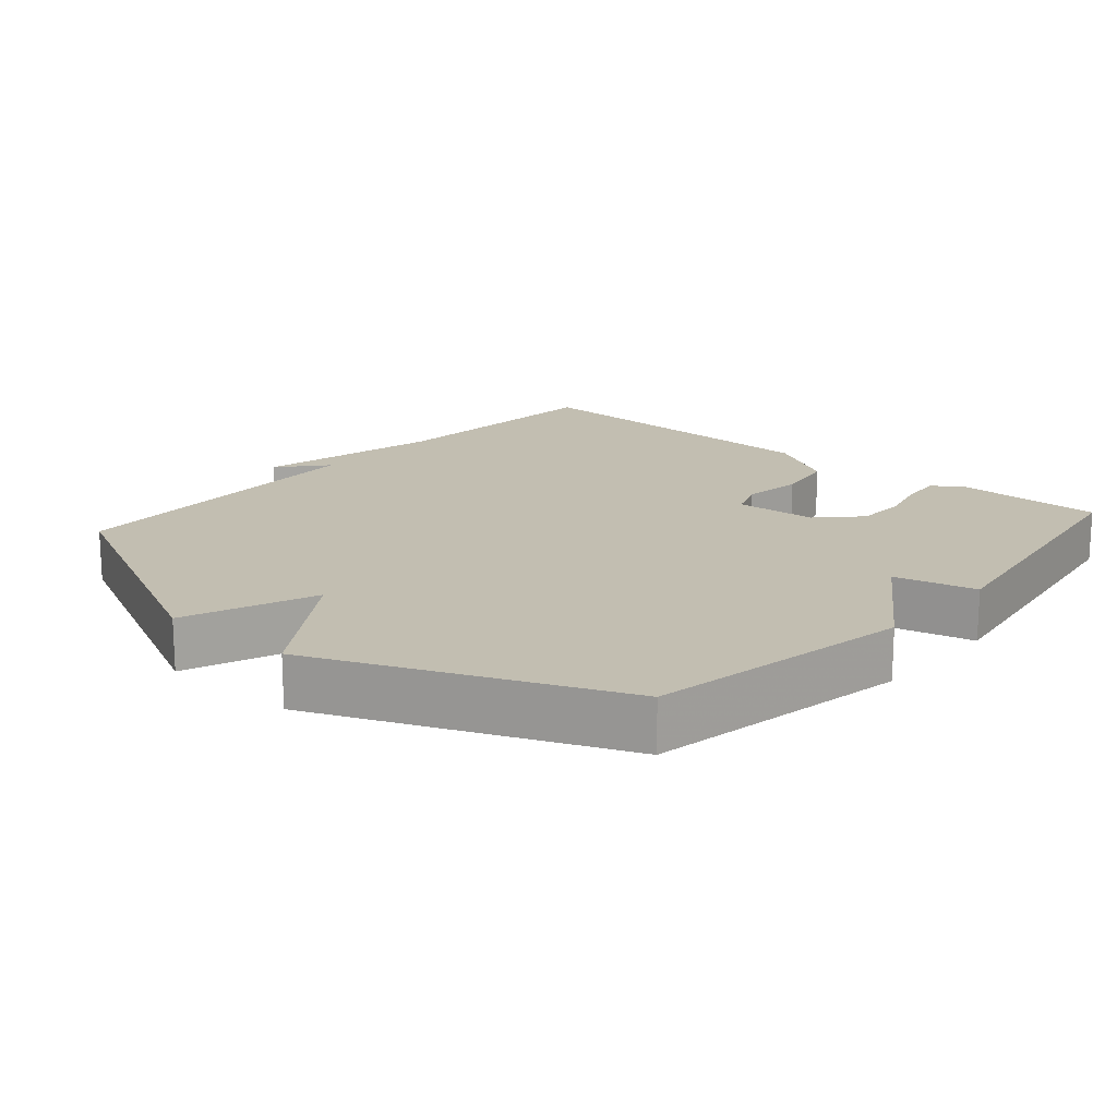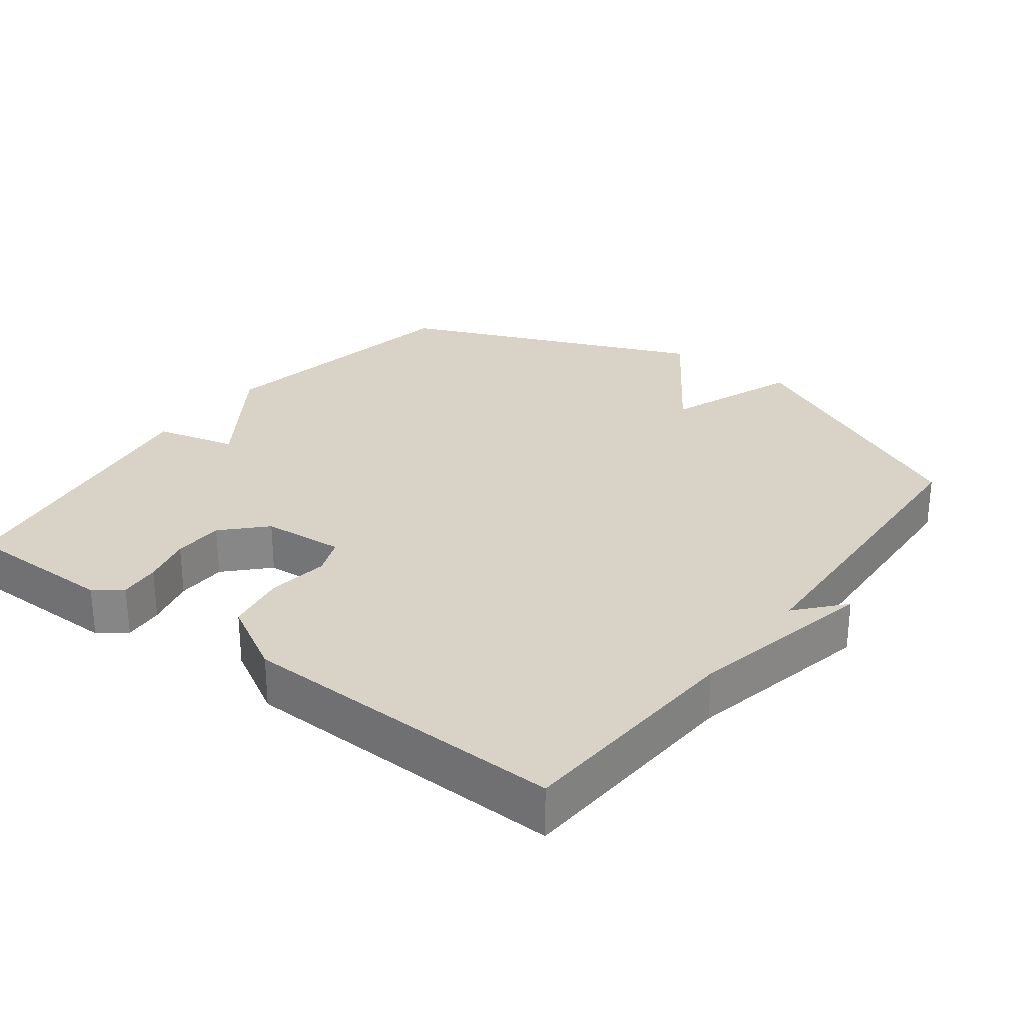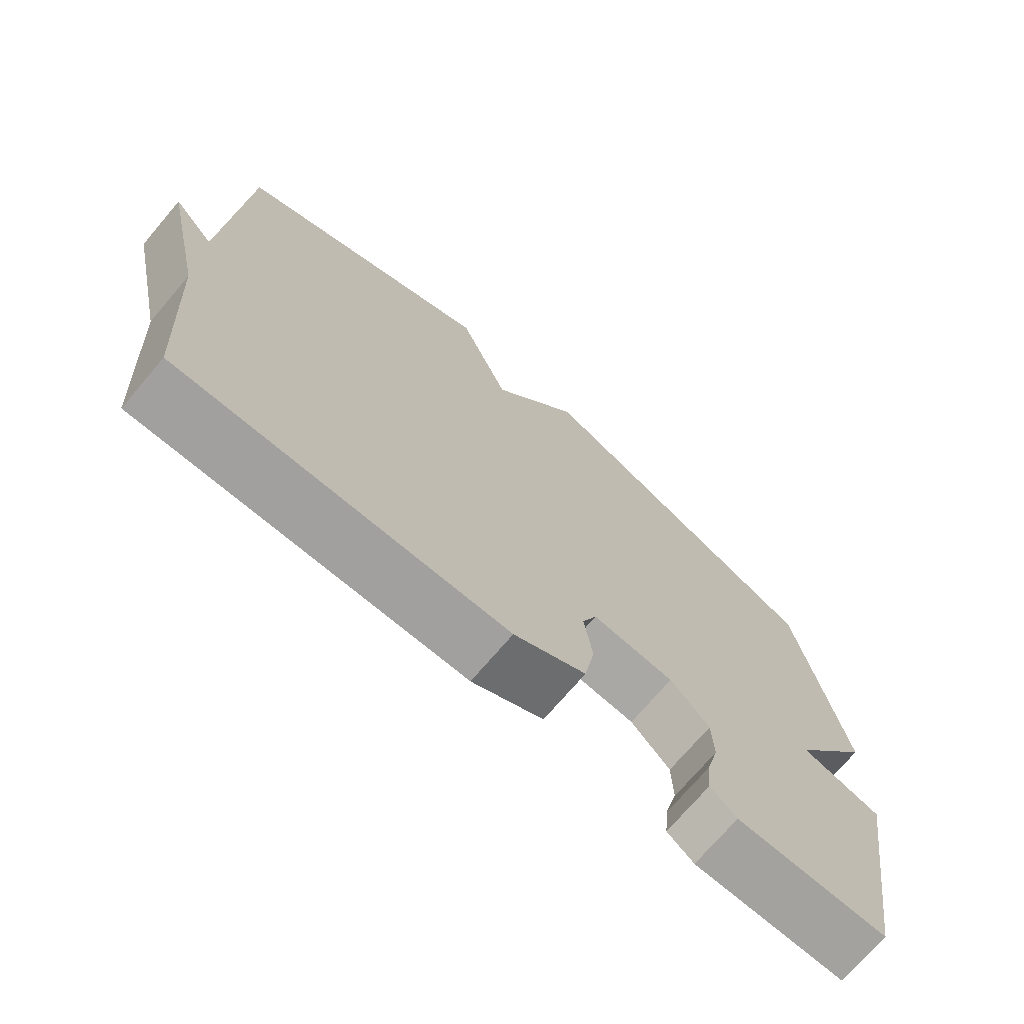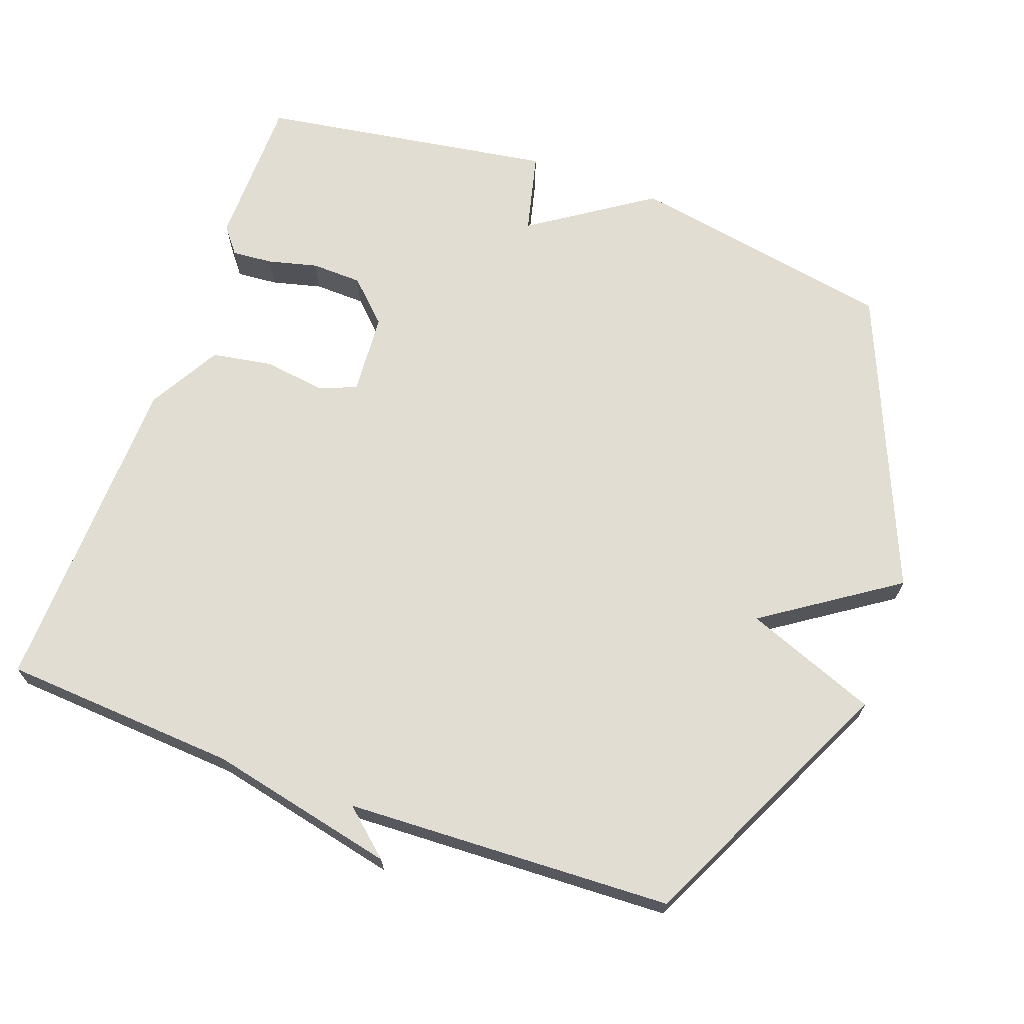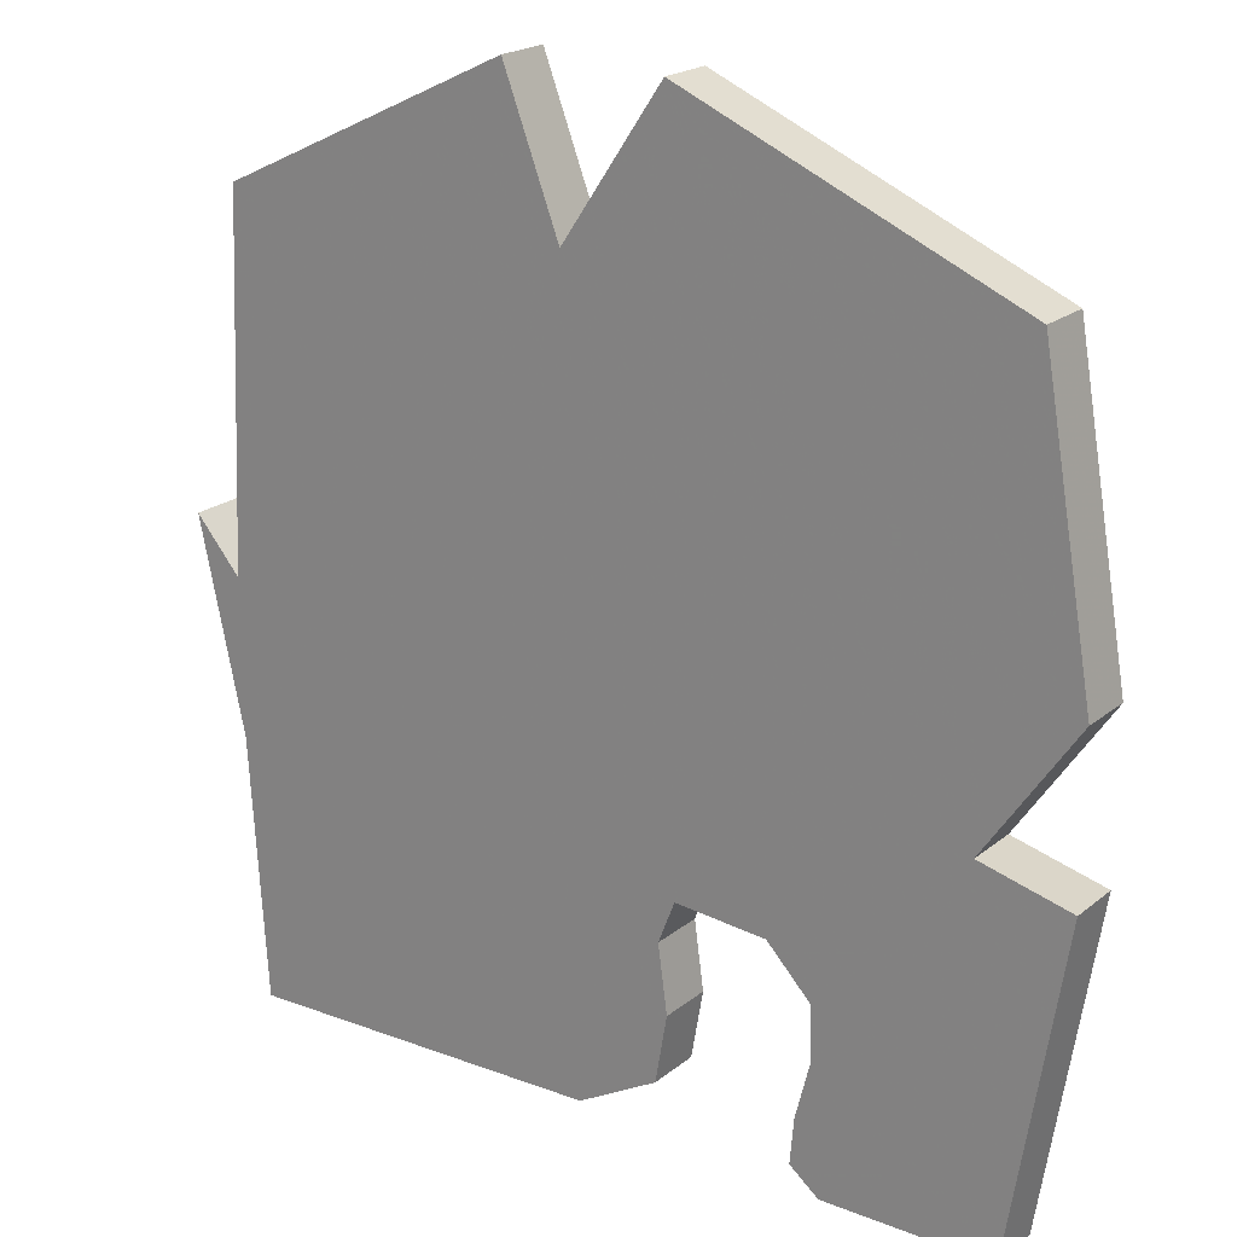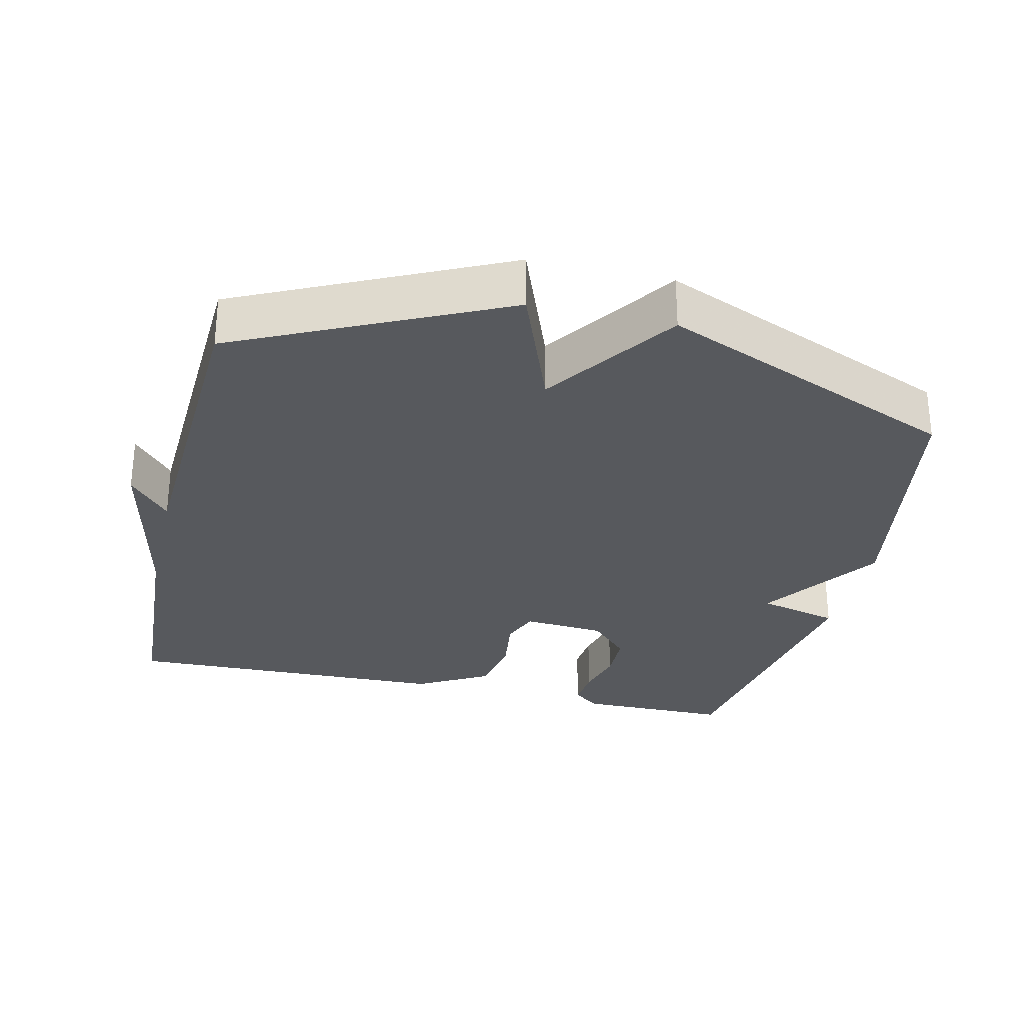
<metadata>
{"format":"obj","ext":"obj","renderer":"f3d","projection":"perspective","resolution":1024,"background":"white","views":[{"elev":17.1,"azim":41.1,"up":"+Y"},{"elev":28.0,"azim":-143.0,"up":"+Y"},{"elev":-72.7,"azim":-40.5,"up":"+Z"},{"elev":68.2,"azim":-69.9,"up":"+Y"},{"elev":21.0,"azim":35.8,"up":"+Z"},{"elev":-29.1,"azim":-13.2,"up":"+Y"}]}
</metadata>
<code>
v 0.5 0.07 -0.5
v 0.283 0.07 -0.501
v 0.245 0.07 -0.471
v 0.25 0.07 -0.413
v 0.268 0.07 -0.342
v 0.266 0.07 -0.27
v 0.21 0.07 -0.212
v 0.093 0.07 -0.203
v 0.072 0.07 -0.257
v 0.084 0.07 -0.343
v 0.069 0.07 -0.43
v -0.034 0.07 -0.488
v -0.5 0.07 -0.5
v -0.521 0.07 -0.165
v -0.579 0.07 0.102
v -0.521 0.07 0.035
v -0.5 0.07 0.5
v -0.126 0.07 0.679
v -0.054 0.07 0.491
v 0.074 0.07 0.679
v 0.5 0.07 0.5
v 0.567 0.07 0.12
v 0.451 0.07 -0.051
v 0.567 0.07 -0.08
v 0.5 0 -0.5
v 0.283 0 -0.501
v 0.245 0 -0.471
v 0.25 0 -0.413
v 0.268 0 -0.342
v 0.266 0 -0.27
v 0.21 0 -0.212
v 0.093 0 -0.203
v 0.072 0 -0.257
v 0.084 0 -0.343
v 0.069 0 -0.43
v -0.034 0 -0.488
v -0.5 0 -0.5
v -0.521 0 -0.165
v -0.579 0 0.102
v -0.521 0 0.035
v -0.5 0 0.5
v -0.126 0 0.679
v -0.054 0 0.491
v 0.074 0 0.679
v 0.5 0 0.5
v 0.567 0 0.12
v 0.451 0 -0.051
v 0.567 0 -0.08
f 3 4 5
f 2 3 5
f 1 2 5
f 24 1 5
f 23 24 5
f 21 22 23
f 20 21 23
f 19 20 23
f 16 17 18 19
f 16 19 23
f 14 15 16
f 13 14 16
f 12 13 16
f 11 12 16
f 10 11 16
f 9 10 16
f 8 9 16
f 7 8 16 23
f 6 7 23
f 5 6 23
f 29 28 27
f 29 27 26
f 29 26 25
f 29 25 48
f 29 48 47
f 47 46 45
f 47 45 44
f 47 44 43
f 43 42 41 40
f 47 43 40
f 40 39 38
f 40 38 37
f 40 37 36
f 40 36 35
f 40 35 34
f 40 34 33
f 40 33 32
f 47 40 32 31
f 47 31 30
f 47 30 29
f 1 25 26 2
f 2 26 27 3
f 3 27 28 4
f 4 28 29 5
f 5 29 30 6
f 6 30 31 7
f 7 31 32 8
f 8 32 33 9
f 9 33 34 10
f 10 34 35 11
f 11 35 36 12
f 12 36 37 13
f 13 37 38 14
f 14 38 39 15
f 15 39 40 16
f 16 40 41 17
f 17 41 42 18
f 18 42 43 19
f 19 43 44 20
f 20 44 45 21
f 21 45 46 22
f 22 46 47 23
f 23 47 48 24
f 24 48 25 1

</code>
